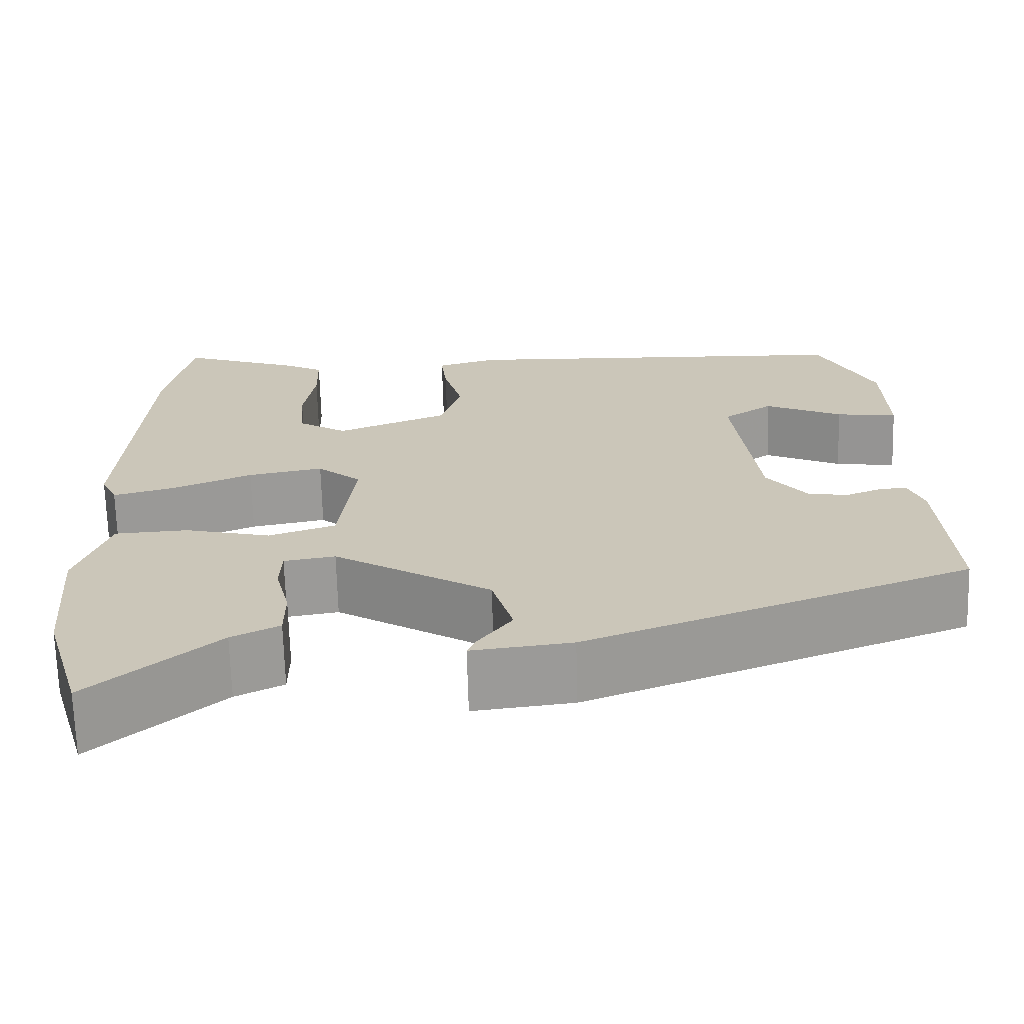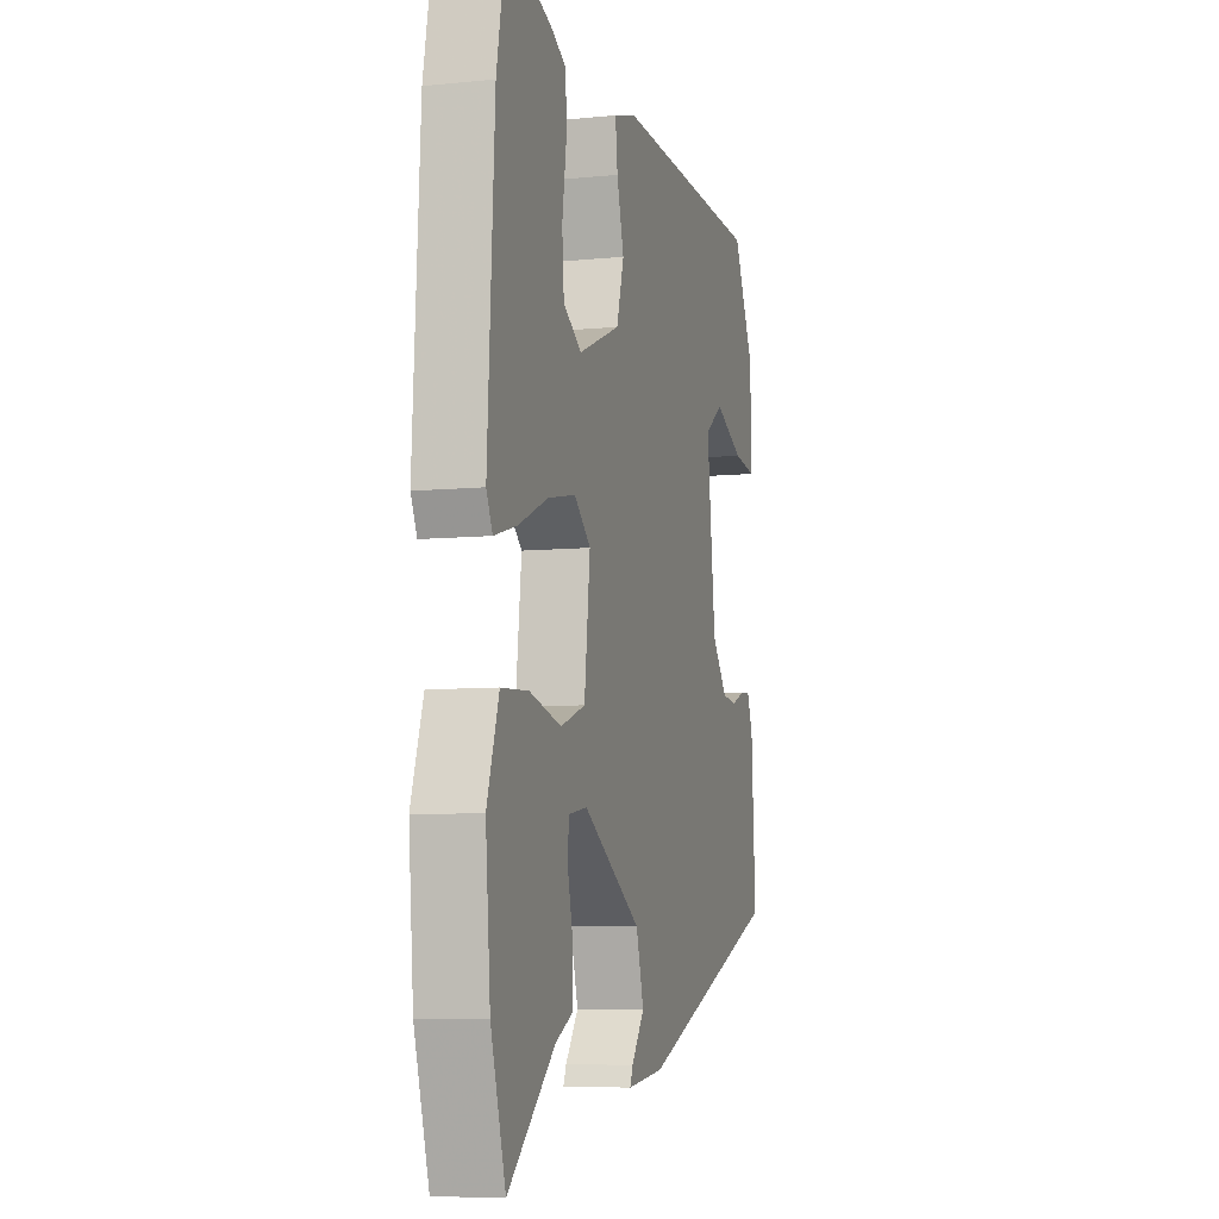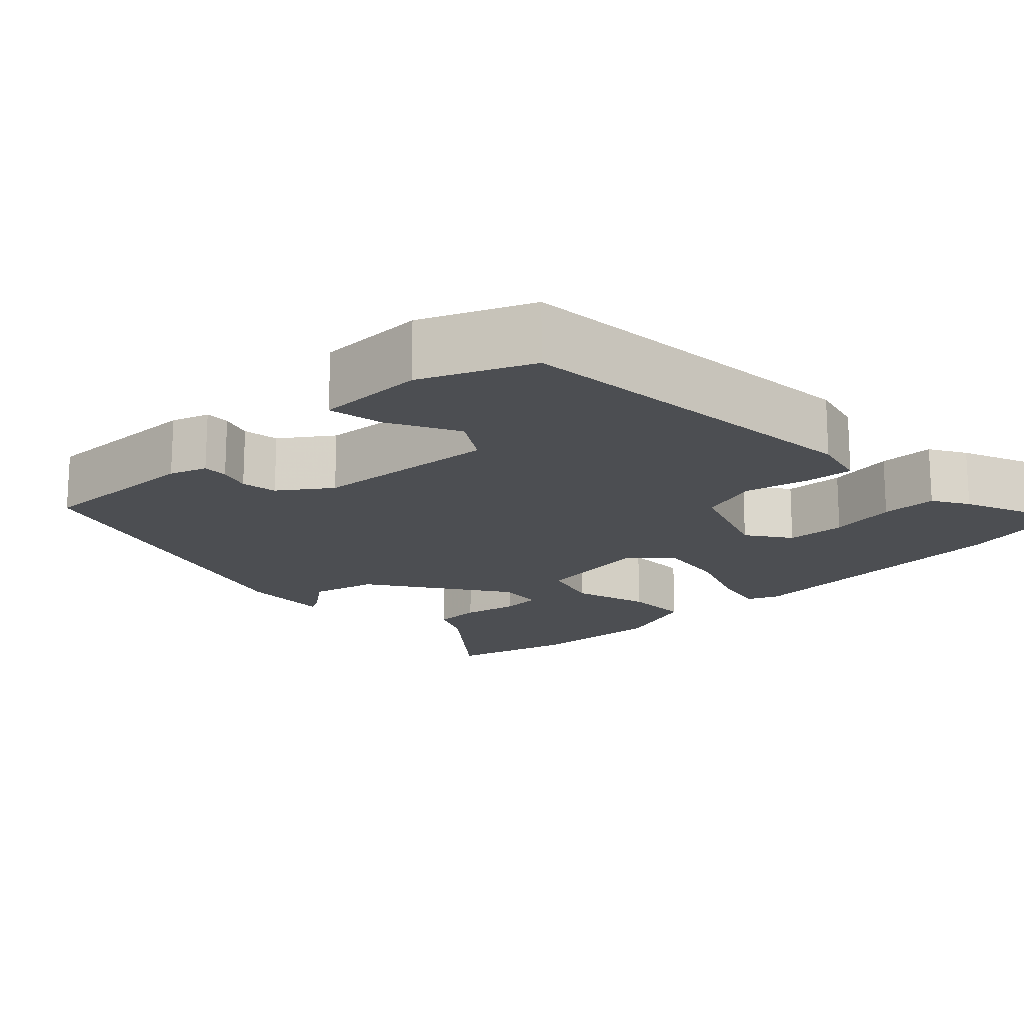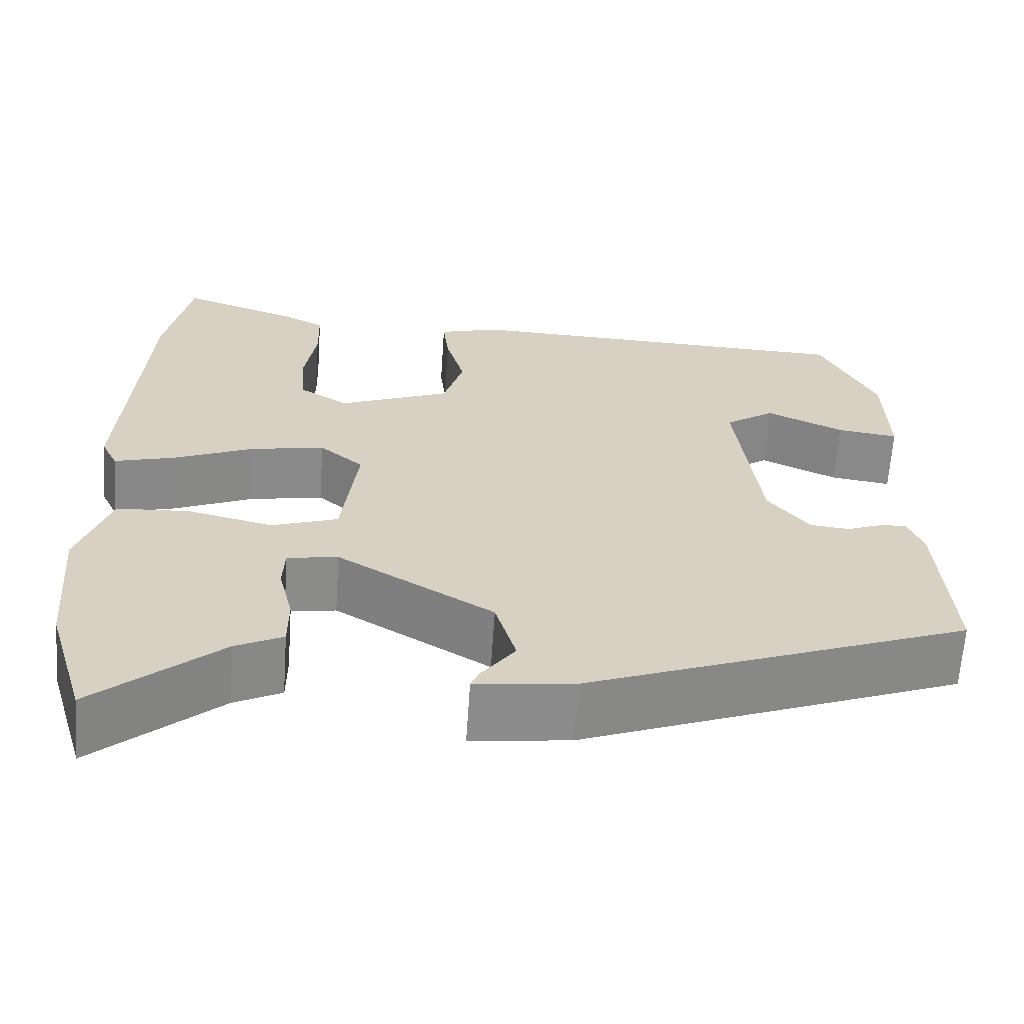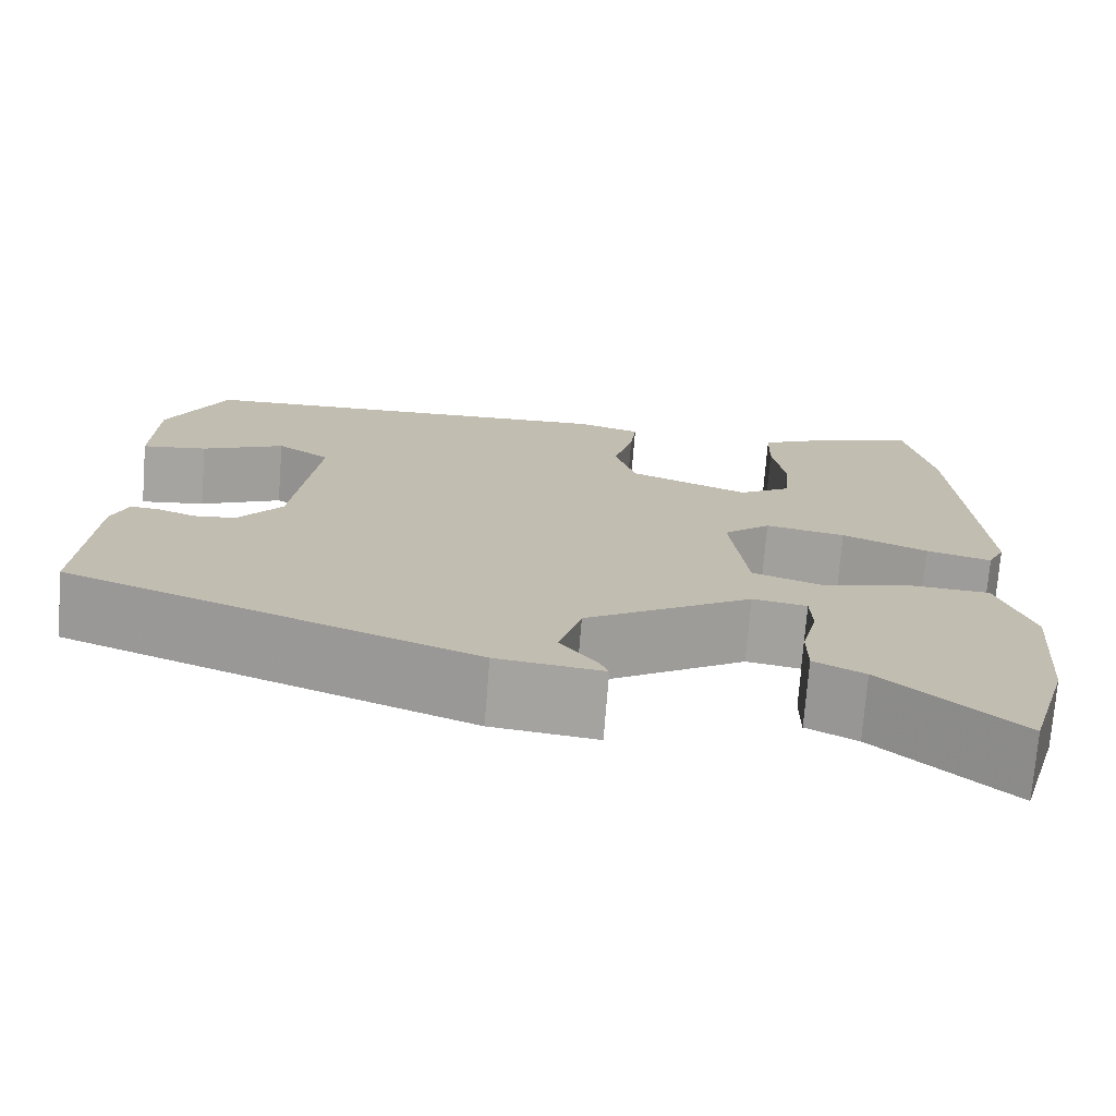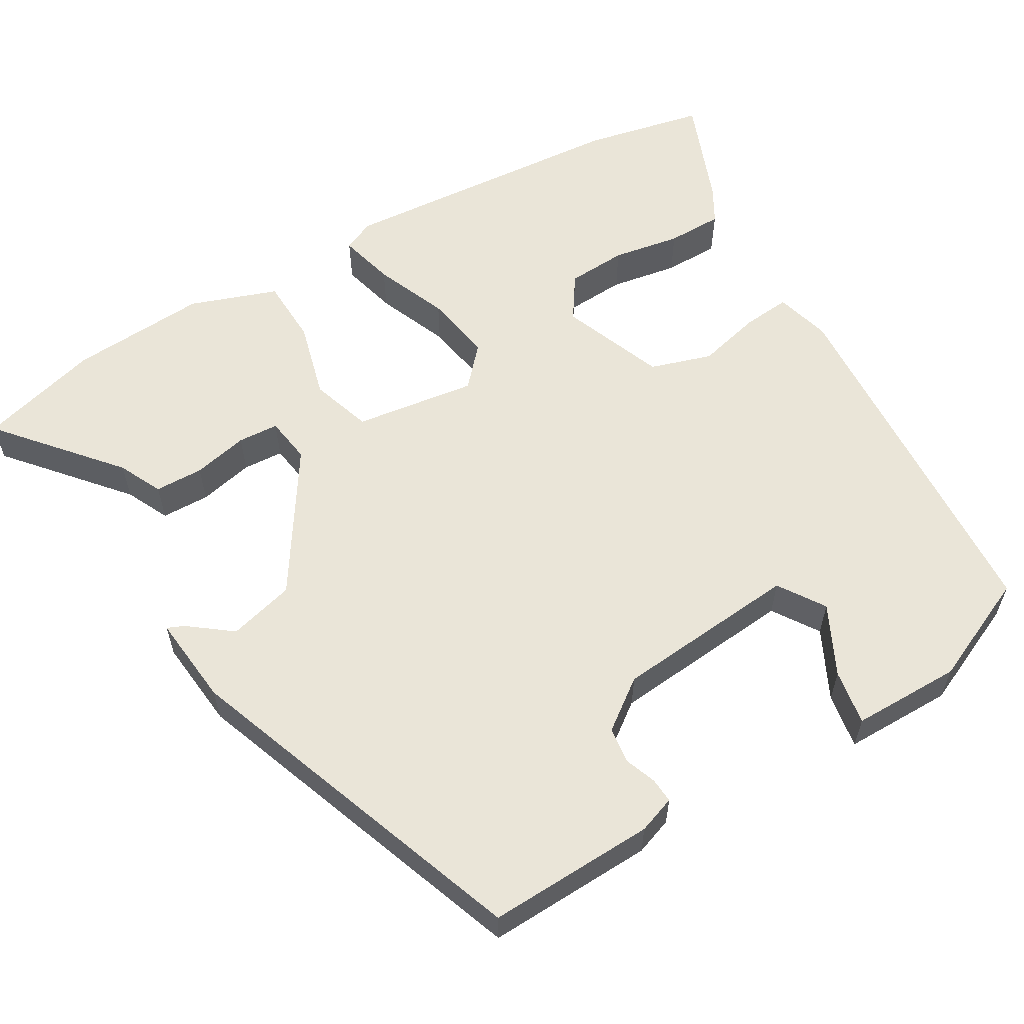
<metadata>
{"format":"obj","ext":"obj","renderer":"f3d","projection":"perspective","resolution":1024,"background":"white","views":[{"elev":-68.9,"azim":-178.4,"up":"+Z"},{"elev":-7.3,"azim":106.0,"up":"+Z"},{"elev":-16.8,"azim":-43.8,"up":"+Y"},{"elev":-64.0,"azim":176.1,"up":"+Z"},{"elev":-73.6,"azim":-4.5,"up":"+Z"},{"elev":58.9,"azim":-119.1,"up":"+Y"}]}
</metadata>
<code>
v 0.49 0.07 0.553
v 0.519 0.07 0.4
v 0.54 0.07 0.027
v 0.521 0.07 -0.013
v 0.45 0.07 0.007
v 0.358 0.07 0.047
v 0.271 0.07 0.064
v 0.22 0.07 0.02
v 0.238 0.07 -0.136
v 0.315 0.07 -0.163
v 0.414 0.07 -0.139
v 0.499 0.07 -0.144
v 0.536 0.07 -0.256
v 0.521 0.07 -0.431
v 0.475 0.07 -0.585
v 0.33 0.07 -0.456
v 0.275 0.07 -0.428
v 0.275 0.07 -0.366
v 0.292 0.07 -0.296
v 0.29 0.07 -0.244
v 0.231 0.07 -0.234
v 0.05 0.07 -0.345
v 0.026 0.07 -0.429
v 0.066 0.07 -0.484
v 0.075 0.07 -0.506
v -0.04 0.07 -0.492
v -0.483 0.07 -0.32
v -0.47 0.07 -0.106
v -0.452 0.07 -0.059
v -0.42 0.07 -0.062
v -0.38 0.07 -0.078
v -0.334 0.07 -0.073
v -0.286 0.07 -0.011
v -0.259 0.07 0.224
v -0.317 0.07 0.264
v -0.407 0.07 0.222
v -0.478 0.07 0.212
v -0.475 0.07 0.351
v -0.41 0.07 0.487
v 0.058 0.07 0.504
v 0.128 0.07 0.483
v 0.121 0.07 0.422
v 0.099 0.07 0.341
v 0.122 0.07 0.262
v 0.252 0.07 0.208
v 0.309 0.07 0.244
v 0.315 0.07 0.32
v 0.302 0.07 0.407
v 0.304 0.07 0.478
v 0.351 0.07 0.503
v 0.49 0 0.553
v 0.519 0 0.4
v 0.54 0 0.027
v 0.521 0 -0.013
v 0.45 0 0.007
v 0.358 0 0.047
v 0.271 0 0.064
v 0.22 0 0.02
v 0.238 0 -0.136
v 0.315 0 -0.163
v 0.414 0 -0.139
v 0.499 0 -0.144
v 0.536 0 -0.256
v 0.521 0 -0.431
v 0.475 0 -0.585
v 0.33 0 -0.456
v 0.275 0 -0.428
v 0.275 0 -0.366
v 0.292 0 -0.296
v 0.29 0 -0.244
v 0.231 0 -0.234
v 0.05 0 -0.345
v 0.026 0 -0.429
v 0.066 0 -0.484
v 0.075 0 -0.506
v -0.04 0 -0.492
v -0.483 0 -0.32
v -0.47 0 -0.106
v -0.452 0 -0.059
v -0.42 0 -0.062
v -0.38 0 -0.078
v -0.334 0 -0.073
v -0.286 0 -0.011
v -0.259 0 0.224
v -0.317 0 0.264
v -0.407 0 0.222
v -0.478 0 0.212
v -0.475 0 0.351
v -0.41 0 0.487
v 0.058 0 0.504
v 0.128 0 0.483
v 0.121 0 0.422
v 0.099 0 0.341
v 0.122 0 0.262
v 0.252 0 0.208
v 0.309 0 0.244
v 0.315 0 0.32
v 0.302 0 0.407
v 0.304 0 0.478
v 0.351 0 0.503
f 47 48 49 50
f 46 47 50 1
f 40 41 42 43
f 38 39 40 43
f 38 43 44
f 35 36 37 38
f 35 38 44 45
f 28 29 30 31
f 28 31 32
f 27 28 32
f 26 27 32 33
f 23 24 25 26
f 22 23 26 33
f 16 17 18 19
f 16 19 20
f 15 16 20
f 14 15 20
f 13 14 20
f 10 11 12 13
f 9 10 13 20
f 3 4 5 6
f 3 6 7
f 46 1 2 3
f 45 46 3 7
f 34 35 45 7
f 21 22 33 34
f 9 20 21 34
f 8 9 34
f 7 8 34
f 100 99 98 97
f 51 100 97 96
f 93 92 91 90
f 93 90 89 88
f 94 93 88
f 88 87 86 85
f 95 94 88 85
f 81 80 79 78
f 82 81 78
f 82 78 77
f 83 82 77 76
f 76 75 74 73
f 83 76 73 72
f 69 68 67 66
f 70 69 66
f 70 66 65
f 70 65 64
f 70 64 63
f 63 62 61 60
f 70 63 60 59
f 56 55 54 53
f 57 56 53
f 53 52 51 96
f 57 53 96 95
f 57 95 85 84
f 84 83 72 71
f 84 71 70 59
f 84 59 58
f 84 58 57
f 1 51 52 2
f 2 52 53 3
f 3 53 54 4
f 4 54 55 5
f 5 55 56 6
f 6 56 57 7
f 7 57 58 8
f 8 58 59 9
f 9 59 60 10
f 10 60 61 11
f 11 61 62 12
f 12 62 63 13
f 13 63 64 14
f 14 64 65 15
f 15 65 66 16
f 16 66 67 17
f 17 67 68 18
f 18 68 69 19
f 19 69 70 20
f 20 70 71 21
f 21 71 72 22
f 22 72 73 23
f 23 73 74 24
f 24 74 75 25
f 25 75 76 26
f 26 76 77 27
f 27 77 78 28
f 28 78 79 29
f 29 79 80 30
f 30 80 81 31
f 31 81 82 32
f 32 82 83 33
f 33 83 84 34
f 34 84 85 35
f 35 85 86 36
f 36 86 87 37
f 37 87 88 38
f 38 88 89 39
f 39 89 90 40
f 40 90 91 41
f 41 91 92 42
f 42 92 93 43
f 43 93 94 44
f 44 94 95 45
f 45 95 96 46
f 46 96 97 47
f 47 97 98 48
f 48 98 99 49
f 49 99 100 50
f 50 100 51 1

</code>
